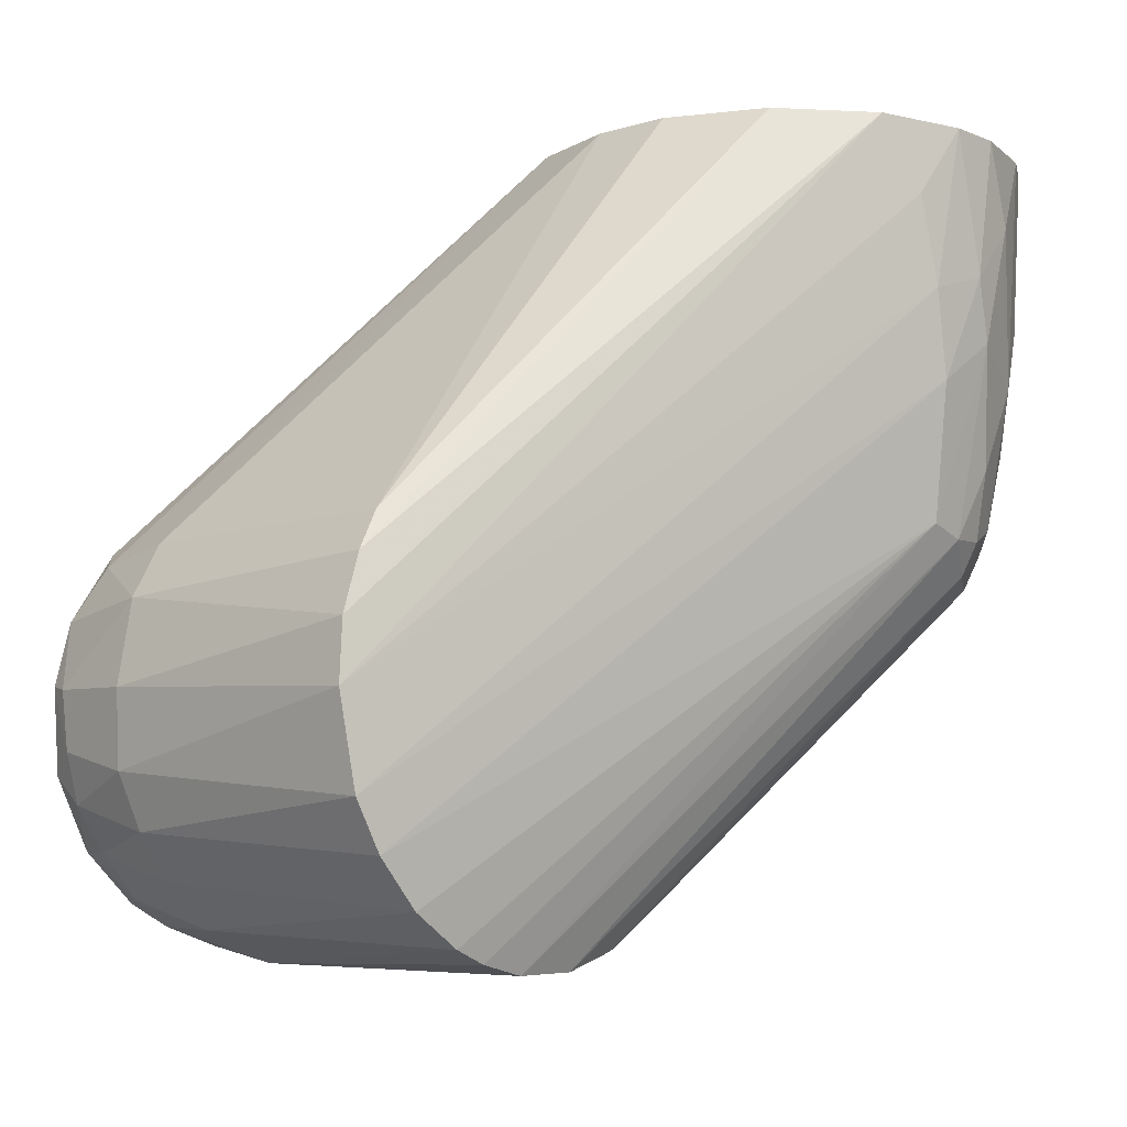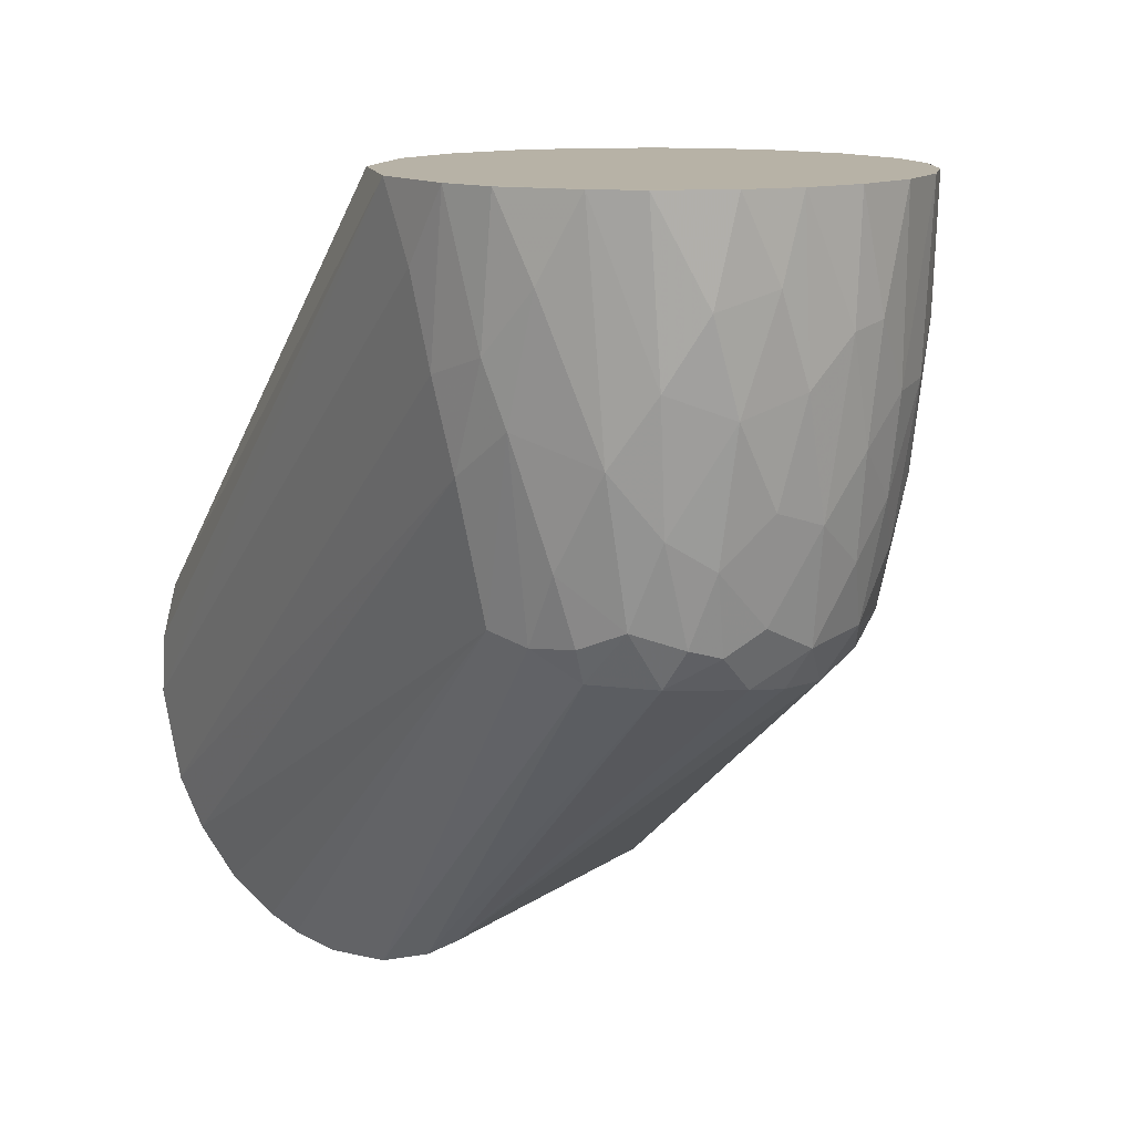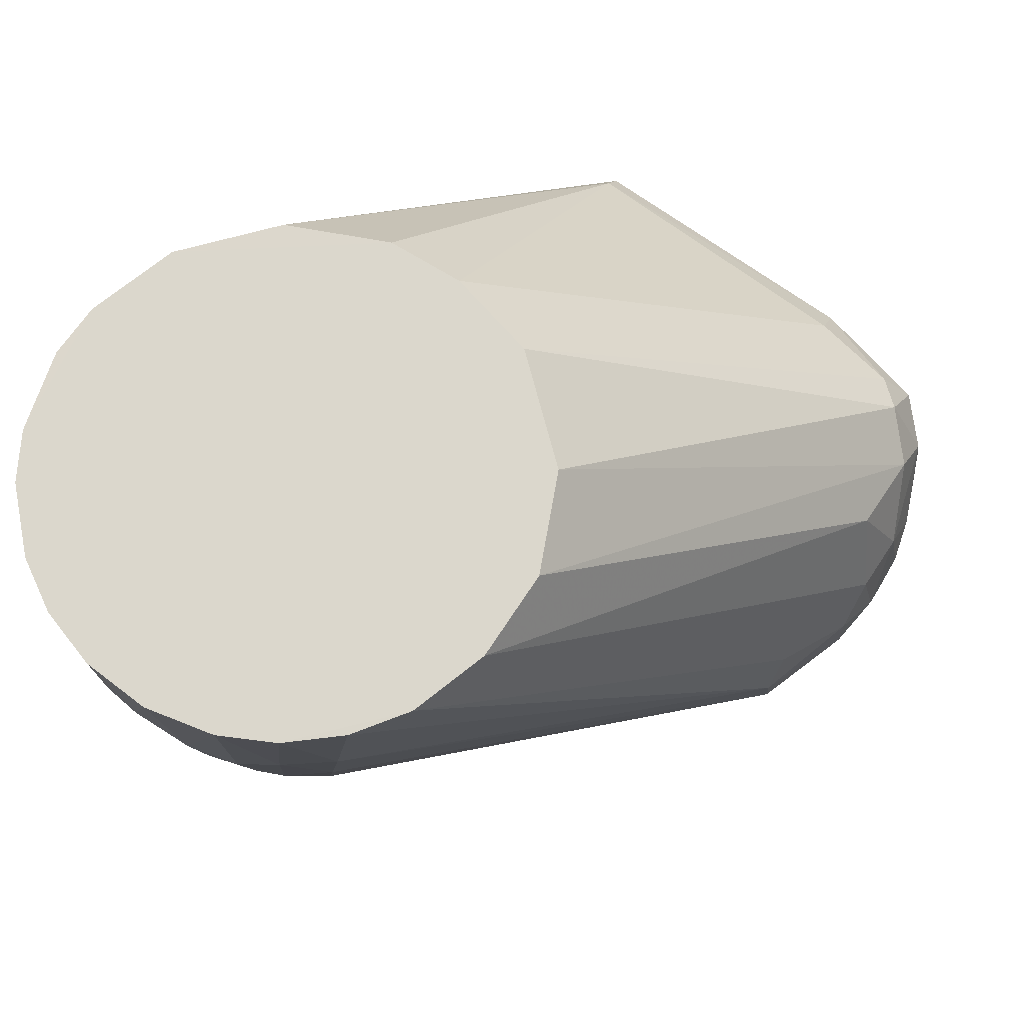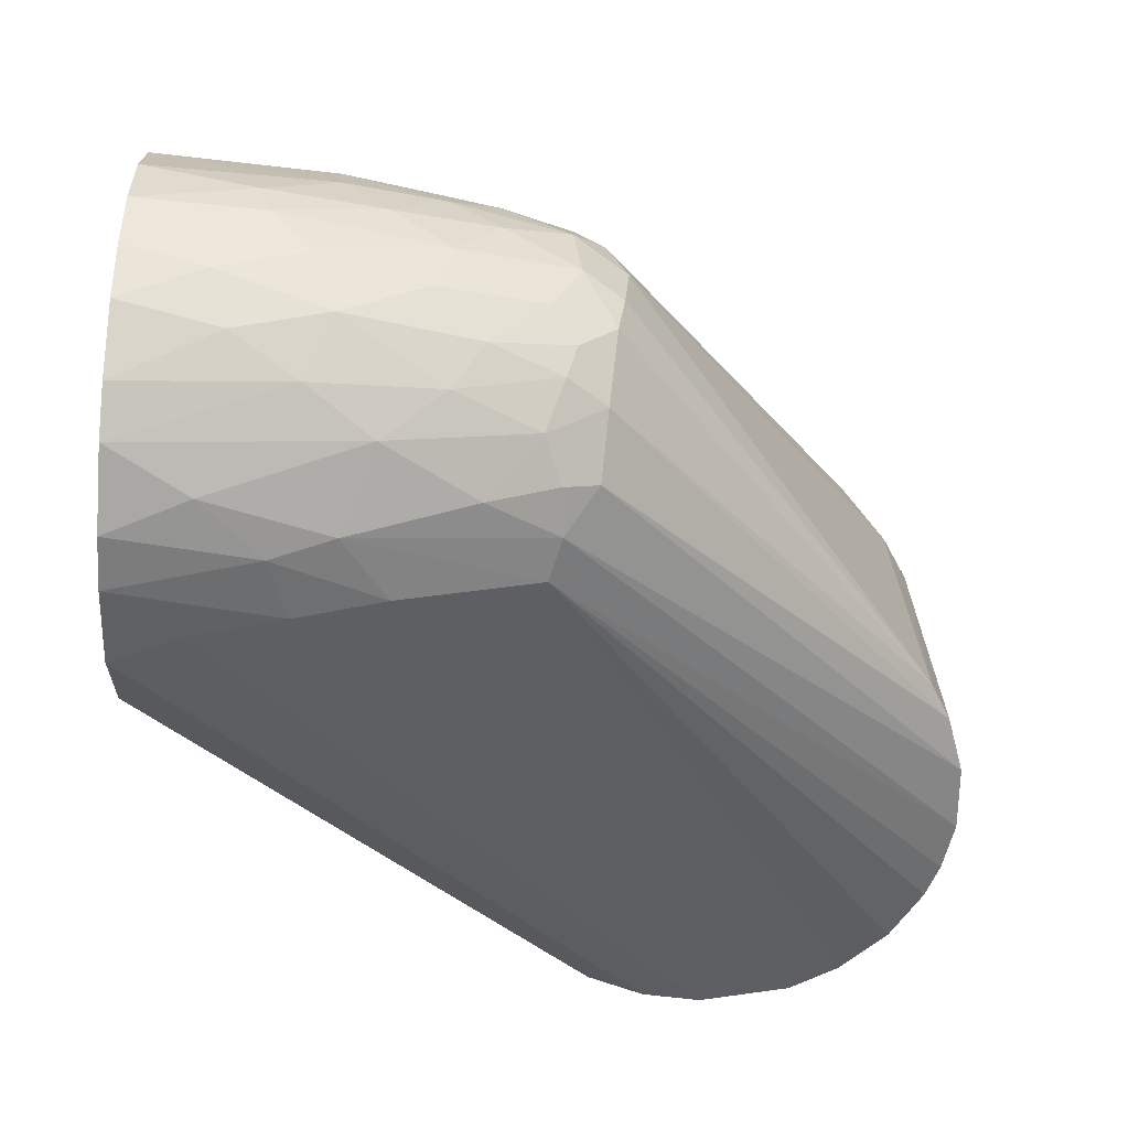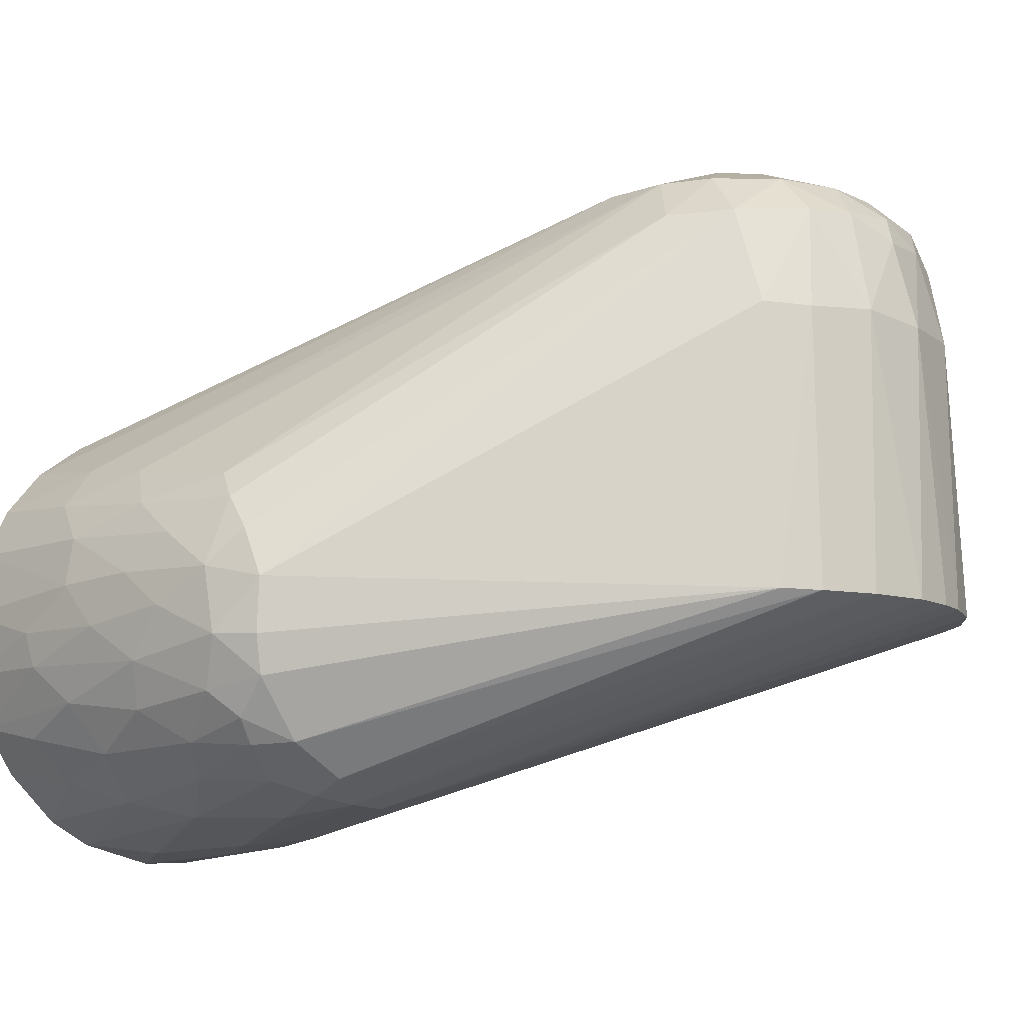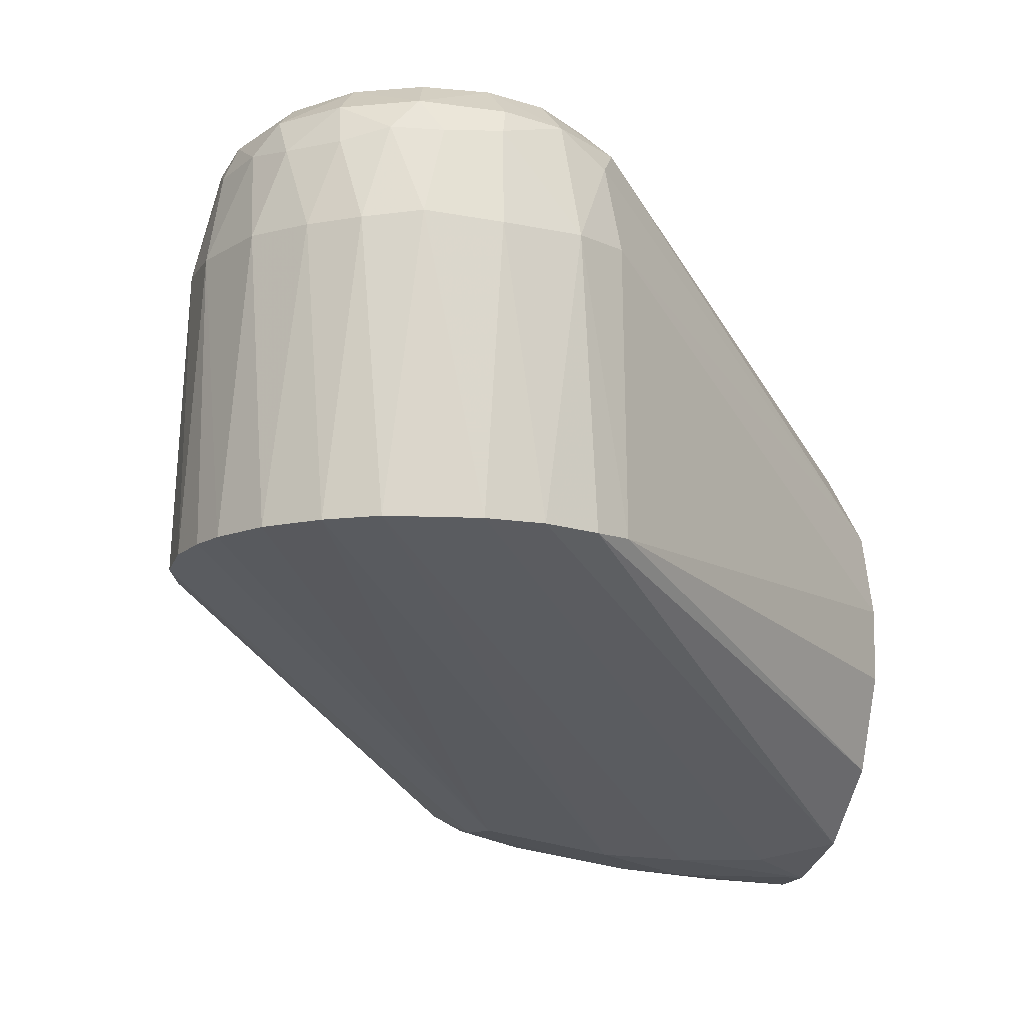
<metadata>
{"format":"obj","ext":"obj","renderer":"f3d","projection":"perspective","resolution":1024,"background":"white","views":[{"elev":-9.1,"azim":130.1,"up":"+Y"},{"elev":12.4,"azim":-143.5,"up":"+Y"},{"elev":73.1,"azim":-57.2,"up":"+Y"},{"elev":-61.7,"azim":-93.7,"up":"+Z"},{"elev":-10.6,"azim":-40.7,"up":"+Z"},{"elev":-14.2,"azim":71.9,"up":"+Z"}]}
</metadata>
<code>
v -0.1376 0.124 0.00324
v -0.1368 0.09899 -0.003694
v -0.1364 0.124 -0.01142
v -0.1355 0.09731 -0.01173
v -0.1353 0.08424 0.006179
v -0.1347 0.124 0.01817
v -0.1343 0.07434 -0.00429
v -0.1329 0.08527 0.01757
v -0.1324 0.06341 0.007006
v -0.1321 0.124 -0.02402
v -0.1317 0.08709 -0.02082
v -0.1308 0.05221 -0.001483
v -0.1307 0.06118 -0.01327
v -0.1298 0.1062 -0.02767
v -0.1294 0.09592 0.02719
v -0.1291 0.124 0.0298
v -0.1283 0.05242 0.01539
v -0.1273 0.03825 0.006009
v -0.1272 0.06518 0.02387
v -0.1271 0.06475 -0.02389
v -0.1262 0.03639 -0.009207
v -0.1253 0.124 -0.03467
v -0.1244 0.08247 -0.03256
v -0.1236 0.04211 -0.02111
v -0.1222 0.09553 0.03689
v -0.122 0.07452 0.03374
v -0.122 0.1023 -0.03787
v -0.1217 0.03125 0.01431
v -0.1215 0.03751 0.02225
v -0.1207 0.02666 0.003086
v -0.1205 0.02767 -0.009549
v -0.1204 0.124 0.04033
v -0.1196 0.05403 -0.03153
v -0.1193 0.04354 0.02864
v -0.1182 0.02897 -0.01854
v -0.118 0.03677 -0.02717
v -0.1144 0.08776 -0.04299
v -0.1138 0.03868 -0.03276
v -0.1136 0.124 -0.04573
v -0.113 0.06026 -0.03942
v -0.1093 0.124 0.04849
v -0.1079 0.0302 -0.03234
v -0.1055 0.04233 -0.04023
v -0.105 0.07332 -0.04675
v -0.1036 0.124 -0.05106
v -0.09591 0.03836 -0.04325
v -0.09508 0.03095 -0.03977
v -0.09426 0.1064 -0.05349
v -0.09372 0.05307 -0.04725
v -0.09225 0.124 0.05429
v -0.0872 0.07961 -0.05244
v -0.08614 0.124 -0.05521
v -0.08601 0.03757 -0.04482
v -0.0824 0.09292 -0.0539
v -0.07657 0.03982 -0.04528
v -0.07424 0.124 -0.05458
v -0.07346 0.06948 -0.05056
v -0.07238 0.124 0.05453
v -0.06897 0.0885 -0.05178
v -0.06378 0.1079 -0.0515
v -0.05485 0.124 -0.04796
v -0.05138 0.124 0.04575
v -0.04186 -0.02094 0.08969
v -0.03709 0.124 -0.03183
v -0.03703 0.002744 0.1008
v -0.03494 -0.01206 0.1009
v -0.03307 0.124 0.02566
v -0.03278 -0.03391 0.09
v -0.03257 0.01742 0.1009
v -0.03199 -0.04158 0.06683
v -0.03167 -0.0452 0.0008727
v -0.02874 -0.02304 0.1009
v -0.02817 0.124 -0.01052
v -0.0277 0.124 0.006122
v -0.02352 -0.04997 0.000617
v -0.02235 -0.04762 0.06615
v -0.01765 -0.0435 0.09083
v -0.01618 -0.03327 0.1009
v -0.01516 0.009109 0.1087
v -0.01332 -0.00989 0.109
v -0.01068 -0.05429 0.0005617
v -0.007343 -0.05212 0.06695
v -0.006624 -0.04622 0.0915
v -0.005765 0.01822 0.1081
v -0.004802 -0.01658 0.1088
v -0.004346 0.002963 0.1111
v -0.001304 -0.03679 0.1009
v 0.002049 0.03766 0.1008
v 0.003797 -0.007079 0.1108
v 0.004073 -0.05515 0.0006227
v 0.005715 -0.04817 0.08614
v 0.00713 -0.04522 0.09304
v 0.007716 0.01719 0.1082
v 0.008852 0.002476 0.1105
v 0.009153 -0.05208 0.06547
v 0.01295 -0.01512 0.1078
v 0.01343 -0.03434 0.101
v 0.01495 -0.05314 0.0005685
v 0.01656 -0.007618 0.1083
v 0.01862 -0.04437 0.08692
v 0.01918 0.001568 0.108
v 0.02183 0.02994 0.1009
v 0.02257 -0.03956 0.09369
v 0.02258 -0.05041 0.0005581
v 0.02643 -0.04572 0.06572
v 0.0278 -0.02431 0.1009
v 0.02903 -0.03927 0.08478
v 0.03177 0.03386 0.09168
v 0.03252 0.01715 0.101
v 0.03407 -0.04361 0.0005395
v 0.03499 -0.02918 0.09376
v 0.03521 -0.01085 0.1009
v 0.0367 0.003599 0.101
v 0.03798 -0.03649 0.06526
v 0.03833 0.02977 0.08564
v 0.03872 -0.02988 0.08448
v 0.04134 0.03236 0.0663
v 0.04243 0.01832 0.0922
v 0.04336 -0.01392 0.09386
v 0.0436 -0.02024 0.08705
v 0.0439 -0.03355 0.000521
v 0.04521 0.03166 0.001119
v 0.04545 -0.02671 0.06542
v 0.04563 0.004568 0.09293
v 0.04747 -0.009573 0.08617
v 0.04805 0.003292 0.0874
v 0.04874 0.02043 0.06567
v 0.05023 0.02314 0.0005683
v 0.05041 -0.02286 0.0006274
v 0.05057 -0.01474 0.06651
v 0.05288 0.001839 0.06493
v 0.05435 0.01037 0.000642
v 0.05514 -0.002814 0.0005786
f 61 41 50
f 61 50 58
f 61 58 62
f 61 62 67
f 61 67 74
f 64 73 122
f 67 62 108
f 129 133 130
f 30 71 70
f 30 70 68
f 77 78 68
f 77 68 70
f 72 68 78
f 72 78 80
f 114 105 110
f 118 108 109
f 118 126 127
f 35 42 71
f 131 130 133
f 131 127 126
f 132 127 131
f 132 131 133
f 132 133 61
f 95 91 82
f 59 133 129
f 18 21 30
f 50 84 88
f 50 88 58
f 102 109 108
f 102 108 62
f 102 62 58
f 102 58 88
f 92 103 97
f 117 127 122
f 51 44 48
f 36 42 35
f 79 65 80
f 79 84 50
f 63 68 72
f 63 29 68
f 124 126 118
f 74 67 117
f 74 117 122
f 74 122 73
f 73 64 61
f 73 61 74
f 93 101 109
f 93 109 102
f 93 102 88
f 93 88 84
f 106 111 119
f 106 119 112
f 106 97 103
f 106 103 111
f 45 61 56
f 45 56 52
f 45 52 48
f 45 48 44
f 22 39 27
f 22 27 14
f 22 14 10
f 22 61 45
f 22 45 39
f 6 15 16
f 6 16 41
f 6 41 1
f 3 10 4
f 3 1 41
f 3 41 61
f 3 61 22
f 3 22 10
f 66 63 72
f 66 72 80
f 66 80 65
f 76 81 82
f 76 82 77
f 76 77 70
f 76 70 71
f 87 92 97
f 32 65 41
f 32 41 16
f 47 42 43
f 47 43 46
f 83 91 92
f 83 92 87
f 83 87 78
f 83 78 77
f 83 77 82
f 83 82 91
f 113 112 119
f 113 119 124
f 113 124 118
f 113 118 109
f 113 109 101
f 113 101 112
f 120 119 111
f 8 15 6
f 123 130 120
f 123 129 130
f 90 98 95
f 90 95 82
f 90 82 81
f 90 55 98
f 107 105 114
f 107 111 103
f 121 129 123
f 121 123 114
f 121 114 110
f 121 110 55
f 86 84 79
f 86 79 80
f 86 80 89
f 86 93 84
f 28 29 18
f 28 18 30
f 28 30 68
f 28 68 29
f 85 80 78
f 85 78 87
f 85 87 97
f 85 89 80
f 115 118 127
f 115 127 117
f 115 117 67
f 115 67 108
f 115 108 118
f 34 29 63
f 34 63 66
f 34 66 26
f 100 105 107
f 100 107 103
f 100 103 92
f 100 92 91
f 100 91 95
f 100 95 105
f 128 127 132
f 128 132 61
f 128 61 64
f 128 64 122
f 128 122 127
f 125 126 124
f 125 124 119
f 125 119 120
f 125 120 130
f 125 130 131
f 125 131 126
f 19 29 34
f 19 34 26
f 19 26 15
f 19 15 8
f 13 7 4
f 94 93 86
f 94 86 89
f 94 101 93
f 99 106 112
f 99 112 101
f 99 101 94
f 99 94 89
f 40 44 43
f 24 21 13
f 24 13 20
f 24 20 33
f 24 33 36
f 24 36 35
f 24 35 21
f 5 9 8
f 5 8 6
f 5 6 1
f 5 7 9
f 31 21 35
f 31 35 71
f 31 71 30
f 31 30 21
f 53 55 90
f 53 90 81
f 53 81 47
f 53 47 46
f 53 51 55
f 75 81 76
f 75 76 71
f 75 71 42
f 75 42 47
f 75 47 81
f 57 55 51
f 57 59 129
f 57 129 121
f 57 121 55
f 116 114 123
f 116 123 120
f 116 120 111
f 116 111 107
f 116 107 114
f 37 44 40
f 37 27 39
f 37 39 45
f 37 45 44
f 23 14 27
f 23 27 37
f 23 37 40
f 23 40 33
f 23 33 20
f 96 97 106
f 96 106 99
f 96 99 89
f 96 89 85
f 96 85 97
f 17 18 29
f 17 29 19
f 17 19 8
f 17 8 9
f 17 9 18
f 104 105 95
f 104 95 98
f 104 98 55
f 104 55 110
f 104 110 105
f 12 18 9
f 12 9 7
f 12 7 13
f 12 13 21
f 12 21 18
f 2 4 7
f 2 7 5
f 2 5 1
f 2 1 3
f 2 3 4
f 49 44 51
f 49 51 53
f 49 53 46
f 49 46 43
f 49 43 44
f 11 14 23
f 11 23 20
f 11 20 13
f 11 13 4
f 11 4 10
f 11 10 14
f 60 61 133
f 60 133 59
f 60 59 56
f 60 56 61
f 25 26 66
f 25 66 65
f 25 65 32
f 25 32 16
f 25 16 15
f 25 15 26
f 38 33 40
f 38 40 43
f 38 43 42
f 38 42 36
f 38 36 33
f 54 59 57
f 54 57 51
f 54 51 48
f 54 48 52
f 54 52 56
f 54 56 59
f 69 65 79
f 69 79 50
f 69 50 41
f 69 41 65

</code>
